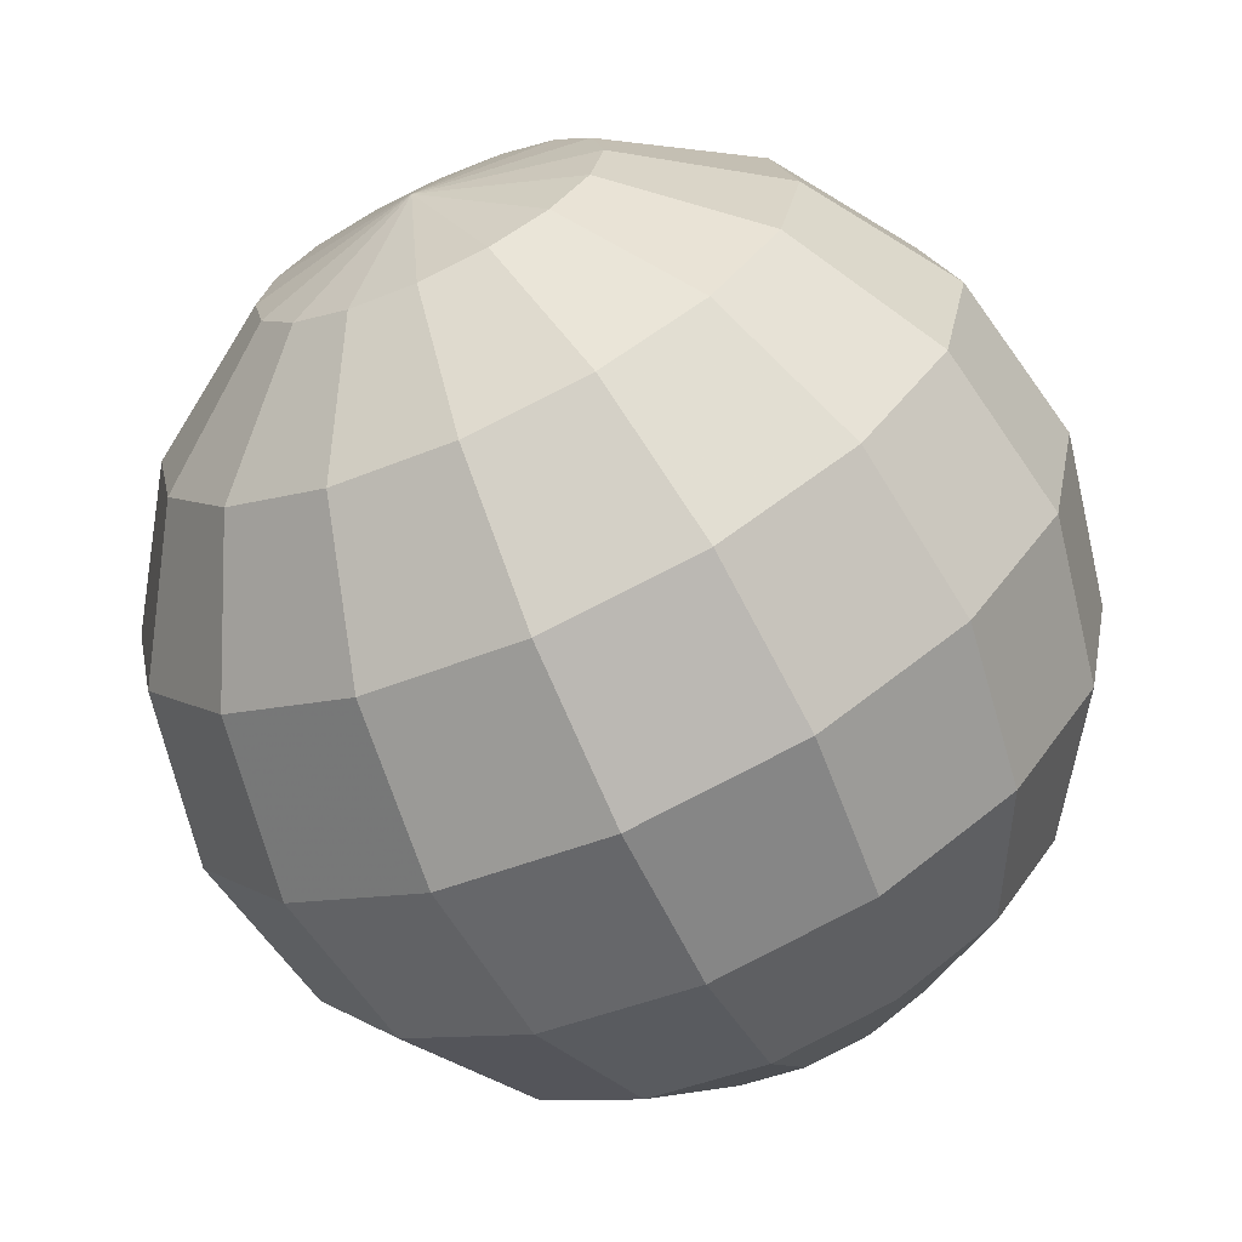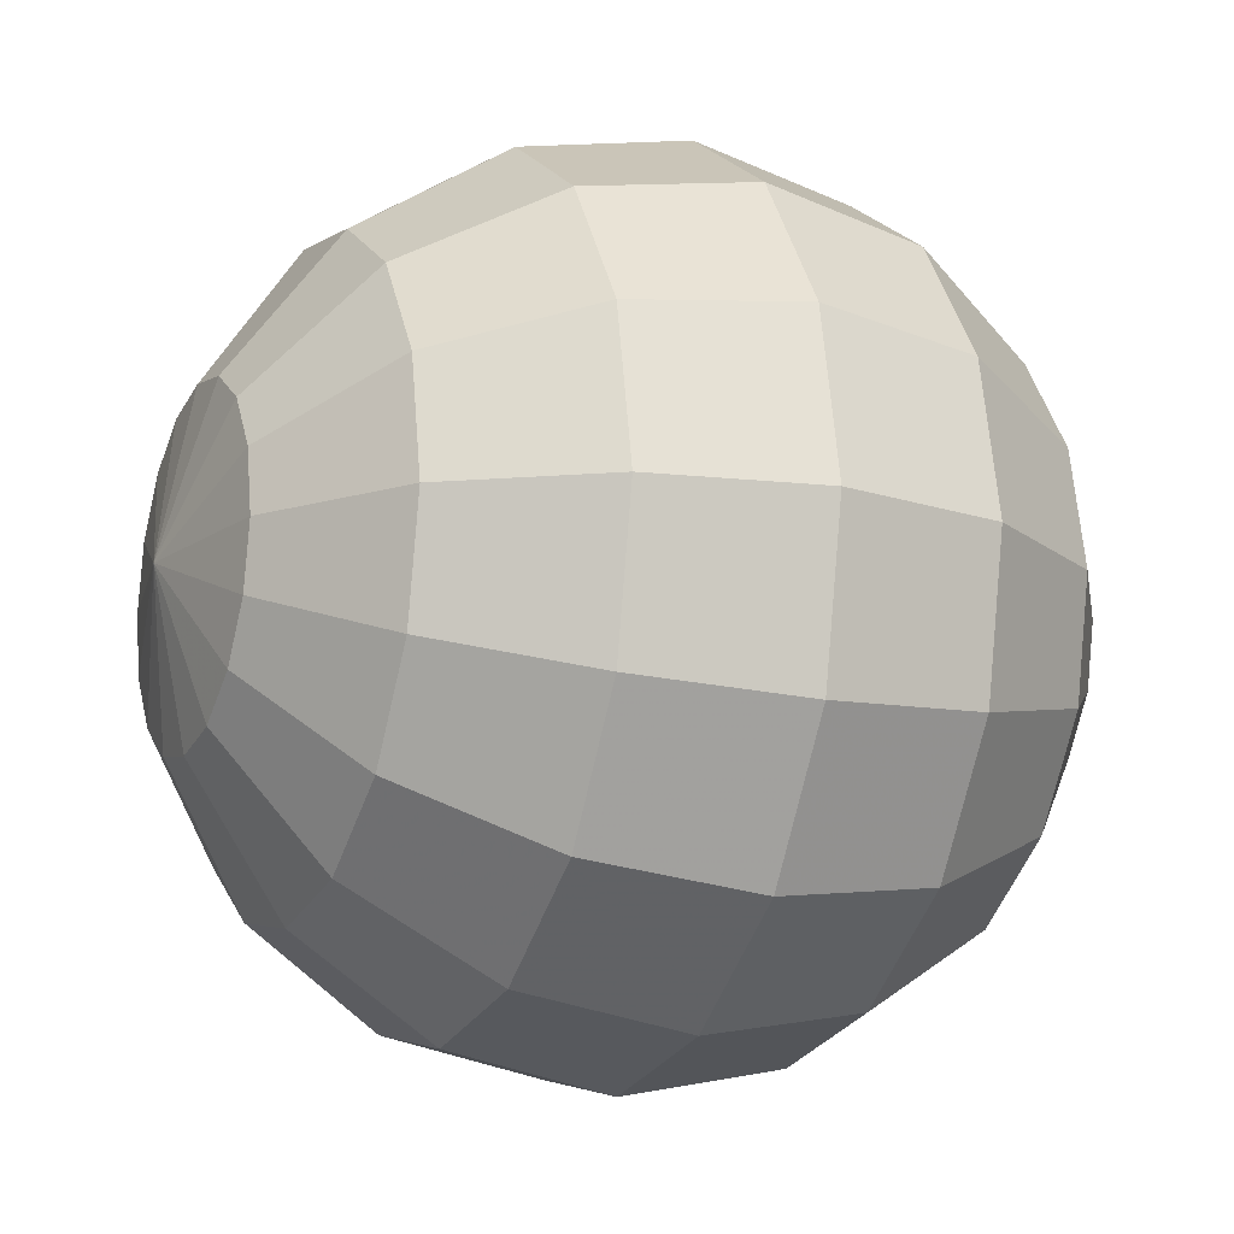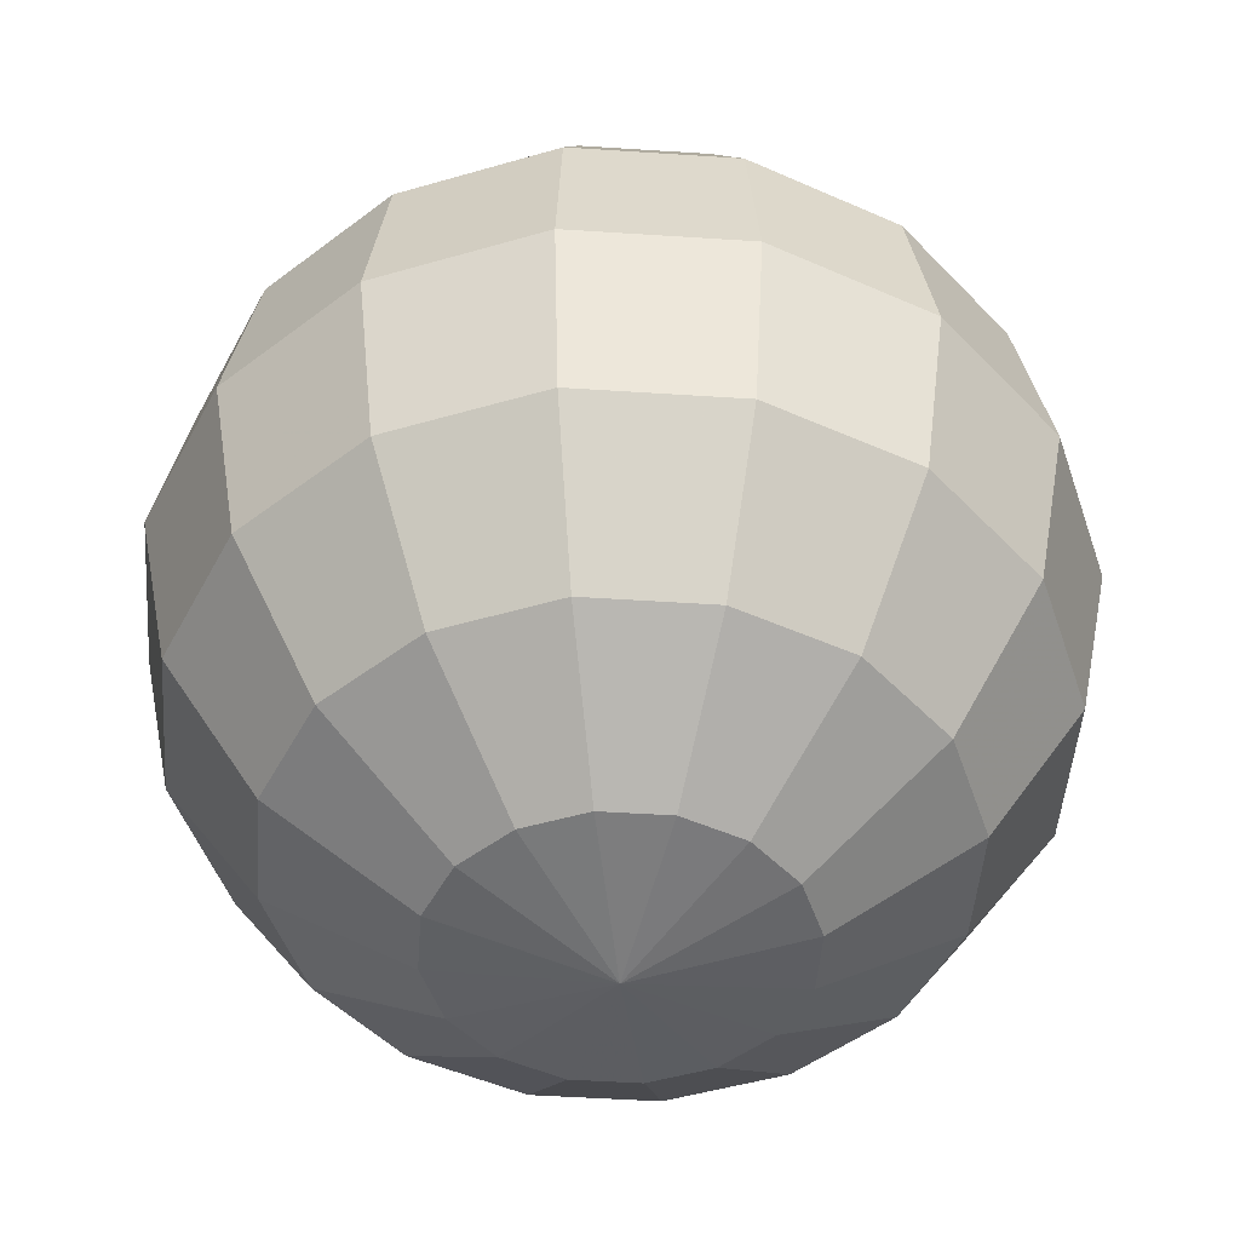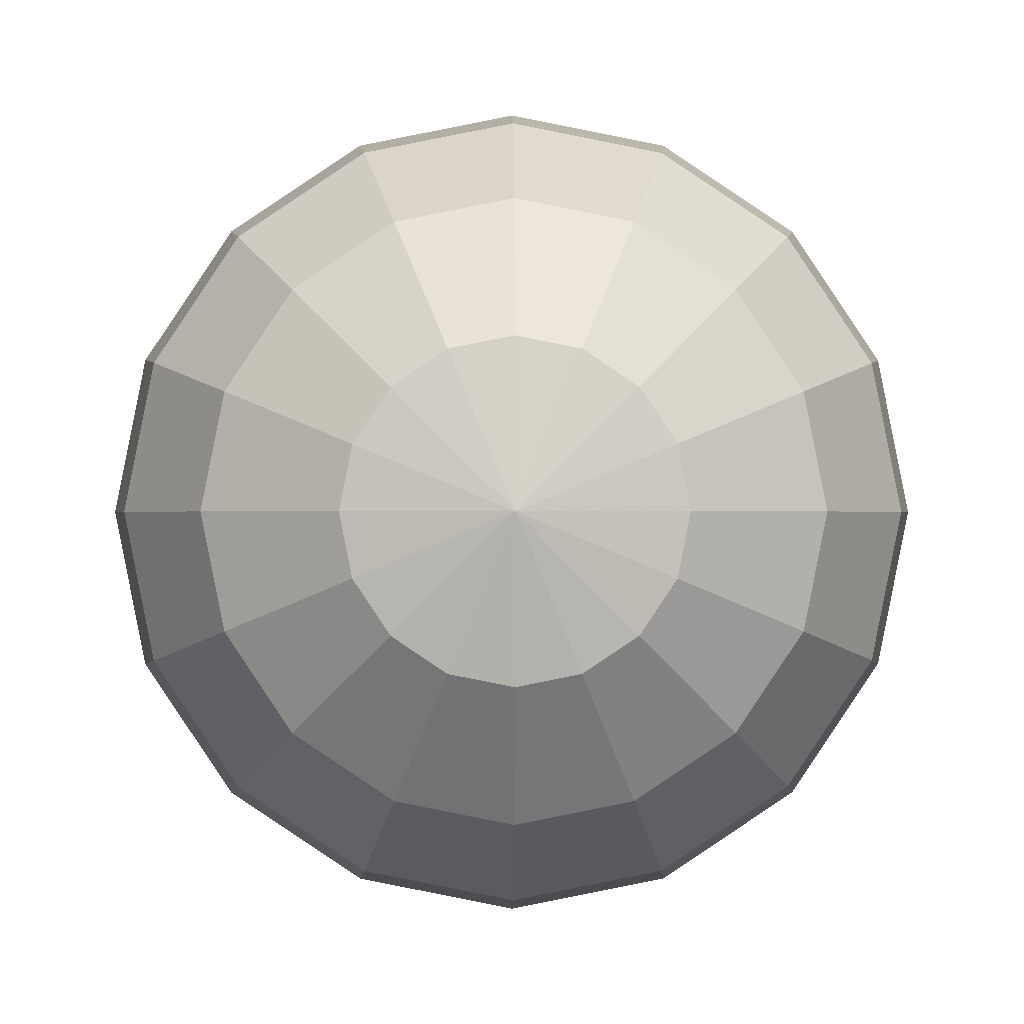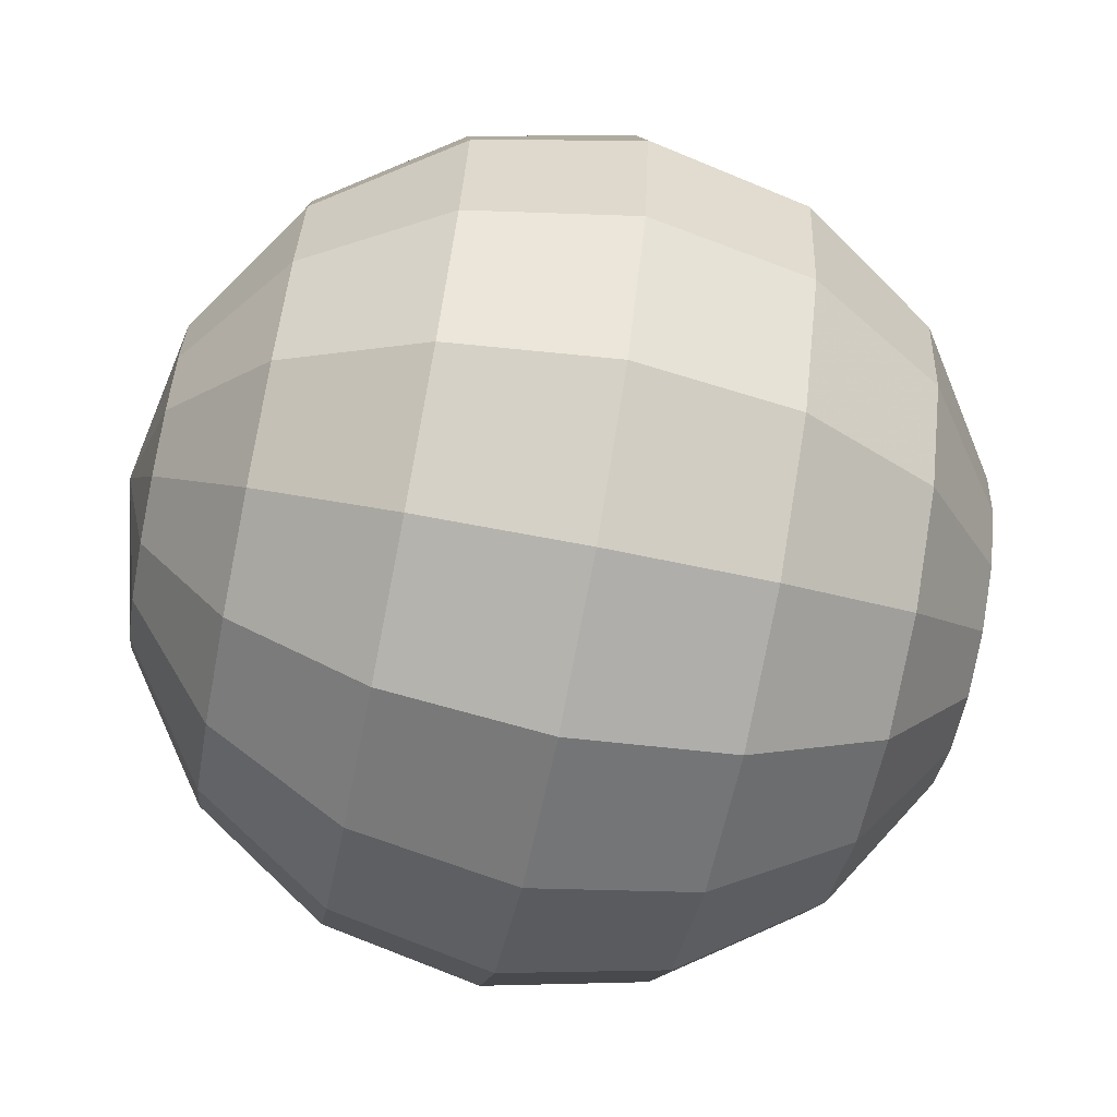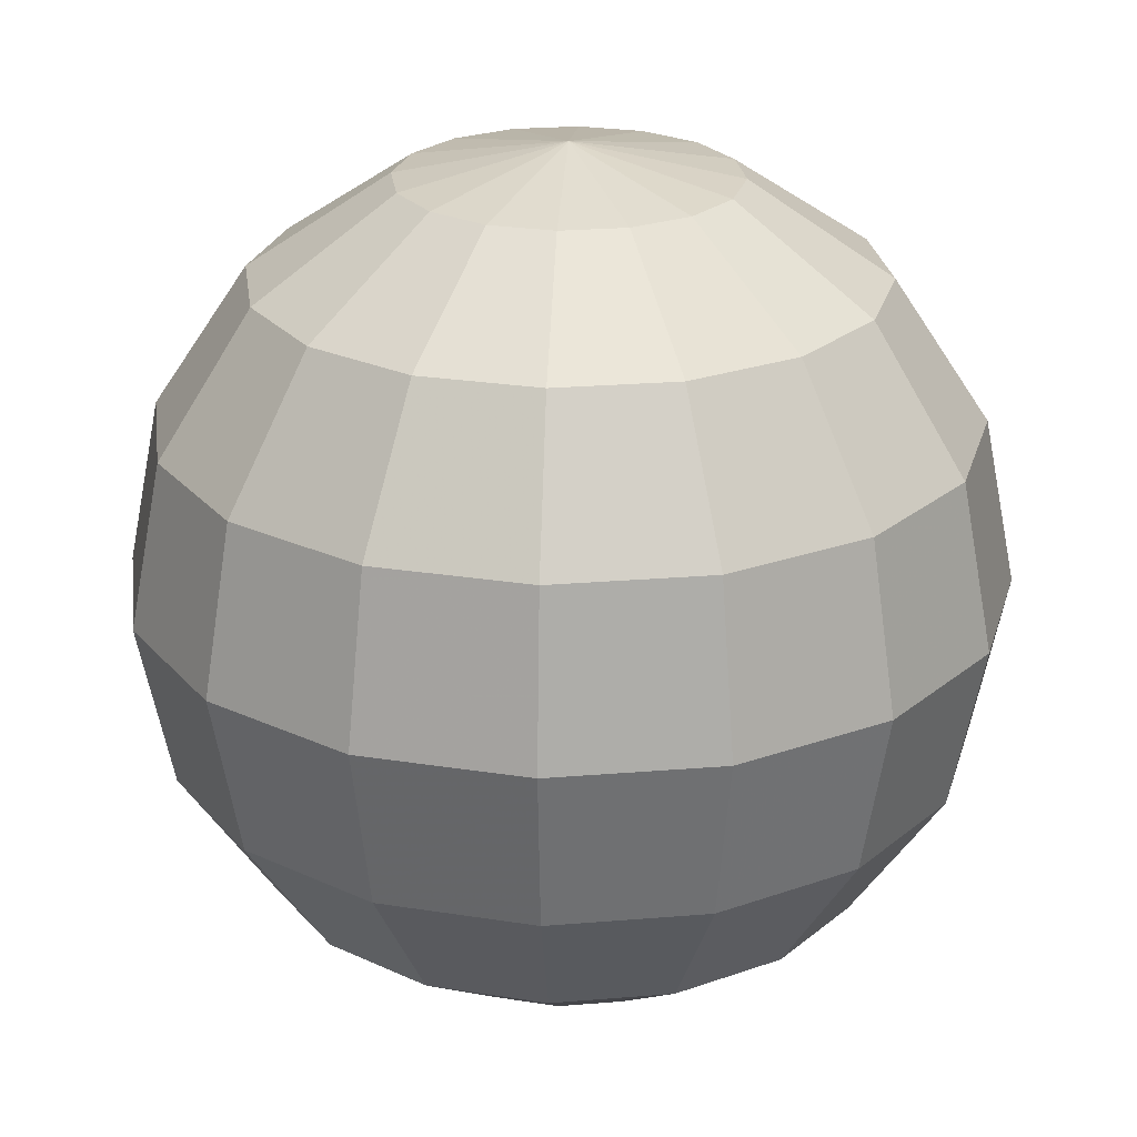
<metadata>
{"format":"obj","ext":"obj","renderer":"f3d","projection":"perspective","resolution":1024,"background":"white","views":[{"elev":-67.6,"azim":24.4,"up":"+Y"},{"elev":-15.1,"azim":65.9,"up":"+Y"},{"elev":-47.6,"azim":52.0,"up":"+Z"},{"elev":-0.1,"azim":179.6,"up":"+Y"},{"elev":-69.2,"azim":78.7,"up":"+Y"},{"elev":24.4,"azim":26.0,"up":"+Z"}]}
</metadata>
<code>
o Sphere_copy
v 0 0.9239 0.3827
v 0 1 0
v 0 0.9239 -0.3827
v 0 0.3827 -0.9239
v 0.1464 0.3536 0.9239
v 0.2706 0.6533 0.7071
v 0.3536 0.8536 0.3827
v 0.3827 0.9239 0
v 0.3536 0.8536 -0.3827
v 0.2706 0.6533 -0.7071
v 0.1464 0.3536 -0.9239
v 0.2706 0.2706 0.9239
v 0.5 0.5 0.7071
v 0.6533 0.6533 0.3827
v 0.7071 0.7071 0
v 0.6533 0.6533 -0.3827
v 0.5 0.5 -0.7071
v 0.2706 0.2706 -0.9239
v 0.3536 0.1464 0.9239
v 0.6533 0.2706 0.7071
v 0.8536 0.3536 0.3827
v 0.9239 0.3827 0
v 0.8536 0.3536 -0.3827
v 0.6533 0.2706 -0.7071
v 0.3536 0.1464 -0.9239
v 0.3827 -4.47e-08 0.9239
v 0.7071 -8.941e-08 0.7071
v 0.9239 -1.192e-07 0.3827
v 1 -1.49e-07 0
v 0.9239 -1.192e-07 -0.3827
v 0.7071 -8.941e-08 -0.7071
v 0.3827 -4.47e-08 -0.9239
v 0.3536 -0.1464 0.9239
v 0.6533 -0.2706 0.7071
v 0.8536 -0.3536 0.3827
v 0.9239 -0.3827 0
v 0.8536 -0.3536 -0.3827
v 0.6533 -0.2706 -0.7071
v 0.3536 -0.1464 -0.9239
v 0.2706 -0.2706 0.9239
v 0.5 -0.5 0.7071
v 0.6533 -0.6533 0.3827
v 0.7071 -0.7071 0
v 0.6533 -0.6533 -0.3827
v 0.5 -0.5 -0.7071
v 0.2706 -0.2706 -0.9239
v 0.1464 -0.3536 0.9239
v 0.2706 -0.6533 0.7071
v 0.3536 -0.8536 0.3827
v 0.3827 -0.9239 0
v 0.3536 -0.8536 -0.3827
v 0.2706 -0.6533 -0.7071
v 0.1464 -0.3536 -0.9239
v -1.192e-07 -0.3827 0.9239
v -2.235e-07 -0.7071 0.7071
v -2.384e-07 -0.9239 0.3827
v -3.576e-07 -1 0
v -2.384e-07 -0.9239 -0.3827
v -2.235e-07 -0.7071 -0.7071
v -1.192e-07 -0.3827 -0.9239
v 0 0 -1
v 0 0 1
v -0.1464 -0.3536 0.9239
v -0.2706 -0.6533 0.7071
v -0.3536 -0.8536 0.3827
v -0.3827 -0.9239 0
v -0.3536 -0.8536 -0.3827
v -0.2706 -0.6533 -0.7071
v -0.1464 -0.3536 -0.9239
v -0.2706 -0.2706 0.9239
v -0.5 -0.5 0.7071
v -0.6533 -0.6533 0.3827
v -0.7071 -0.7071 0
v -0.6533 -0.6533 -0.3827
v -0.5 -0.5 -0.7071
v -0.2706 -0.2706 -0.9239
v -0.3536 -0.1464 0.9239
v -0.6533 -0.2706 0.7071
v -0.8536 -0.3536 0.3827
v -0.9239 -0.3827 0
v -0.8536 -0.3536 -0.3827
v -0.6533 -0.2706 -0.7071
v -0.3536 -0.1464 -0.9239
v -0.3827 1.788e-07 0.9239
v -0.7071 3.278e-07 0.7071
v -0.9239 3.576e-07 0.3827
v -1 5.066e-07 0
v -0.9239 3.576e-07 -0.3827
v -0.7071 3.278e-07 -0.7071
v -0.3827 1.788e-07 -0.9239
v -0.3536 0.1464 0.9239
v -0.6533 0.2706 0.7071
v -0.8536 0.3536 0.3827
v -0.9239 0.3827 0
v -0.8536 0.3536 -0.3827
v -0.6533 0.2706 -0.7071
v -0.3536 0.1464 -0.9239
v -0.2706 0.2706 0.9239
v -0.5 0.5 0.7071
v -0.6533 0.6533 0.3827
v -0.7071 0.7071 0
v -0.6533 0.6533 -0.3827
v -0.5 0.5 -0.7071
v -0.2706 0.2706 -0.9239
v -0.1464 0.3536 0.9239
v -0.2706 0.6533 0.7071
v -0.3536 0.8536 0.3827
v -0.3827 0.9239 0
v -0.3536 0.8536 -0.3827
v -0.2706 0.6533 -0.7071
v -0.1464 0.3536 -0.9239
v 2.384e-07 0.3827 0.9239
v 4.47e-07 0.7071 0.7071
v 4.47e-07 0.7071 -0.7071
f 114 9 10
f 1 8 2
f 113 5 6
f 114 11 4
f 2 9 3
f 113 7 1
f 112 62 5
f 61 4 11
f 10 18 11
f 9 15 16
f 6 14 7
f 5 62 12
f 61 11 18
f 9 17 10
f 7 15 8
f 5 13 6
f 13 21 14
f 12 62 19
f 61 18 25
f 17 23 24
f 15 21 22
f 12 20 13
f 17 25 18
f 15 23 16
f 61 25 32
f 23 31 24
f 21 29 22
f 19 27 20
f 24 32 25
f 23 29 30
f 21 27 28
f 19 62 26
f 27 33 34
f 32 38 39
f 29 37 30
f 27 35 28
f 26 62 33
f 61 32 39
f 30 38 31
f 28 36 29
f 39 45 46
f 36 44 37
f 34 42 35
f 33 62 40
f 61 39 46
f 37 45 38
f 36 42 43
f 34 40 41
f 40 62 47
f 61 46 53
f 45 51 52
f 42 50 43
f 40 48 41
f 45 53 46
f 44 50 51
f 41 49 42
f 51 59 52
f 50 56 57
f 47 55 48
f 53 59 60
f 50 58 51
f 48 56 49
f 47 62 54
f 61 53 60
f 59 69 60
f 57 67 58
f 55 65 56
f 54 62 63
f 61 60 69
f 59 67 68
f 56 66 57
f 54 64 55
f 66 74 67
f 64 72 65
f 63 62 70
f 61 69 76
f 68 74 75
f 66 72 73
f 63 71 64
f 69 75 76
f 61 76 83
f 75 81 82
f 73 79 80
f 70 78 71
f 75 83 76
f 73 81 74
f 71 79 72
f 70 62 77
f 80 86 87
f 78 84 85
f 82 90 83
f 80 88 81
f 78 86 79
f 77 62 84
f 61 83 90
f 82 88 89
f 89 97 90
f 87 95 88
f 85 93 86
f 84 62 91
f 61 90 97
f 88 96 89
f 87 93 94
f 84 92 85
f 92 100 93
f 91 62 98
f 61 97 104
f 96 102 103
f 94 100 101
f 91 99 92
f 96 104 97
f 94 102 95
f 61 104 111
f 103 109 110
f 101 107 108
f 98 106 99
f 103 111 104
f 101 109 102
f 99 107 100
f 98 62 105
f 106 112 113
f 110 4 111
f 108 3 109
f 106 1 107
f 105 62 112
f 61 111 4
f 110 3 114
f 107 2 108
f 114 3 9
f 1 7 8
f 113 112 5
f 114 10 11
f 2 8 9
f 113 6 7
f 10 17 18
f 9 8 15
f 6 13 14
f 9 16 17
f 7 14 15
f 5 12 13
f 13 20 21
f 17 16 23
f 15 14 21
f 12 19 20
f 17 24 25
f 15 22 23
f 23 30 31
f 21 28 29
f 19 26 27
f 24 31 32
f 23 22 29
f 21 20 27
f 27 26 33
f 32 31 38
f 29 36 37
f 27 34 35
f 30 37 38
f 28 35 36
f 39 38 45
f 36 43 44
f 34 41 42
f 37 44 45
f 36 35 42
f 34 33 40
f 45 44 51
f 42 49 50
f 40 47 48
f 45 52 53
f 44 43 50
f 41 48 49
f 51 58 59
f 50 49 56
f 47 54 55
f 53 52 59
f 50 57 58
f 48 55 56
f 59 68 69
f 57 66 67
f 55 64 65
f 59 58 67
f 56 65 66
f 54 63 64
f 66 73 74
f 64 71 72
f 68 67 74
f 66 65 72
f 63 70 71
f 69 68 75
f 75 74 81
f 73 72 79
f 70 77 78
f 75 82 83
f 73 80 81
f 71 78 79
f 80 79 86
f 78 77 84
f 82 89 90
f 80 87 88
f 78 85 86
f 82 81 88
f 89 96 97
f 87 94 95
f 85 92 93
f 88 95 96
f 87 86 93
f 84 91 92
f 92 99 100
f 96 95 102
f 94 93 100
f 91 98 99
f 96 103 104
f 94 101 102
f 103 102 109
f 101 100 107
f 98 105 106
f 103 110 111
f 101 108 109
f 99 106 107
f 106 105 112
f 110 114 4
f 108 2 3
f 106 113 1
f 110 109 3
f 107 1 2

</code>
